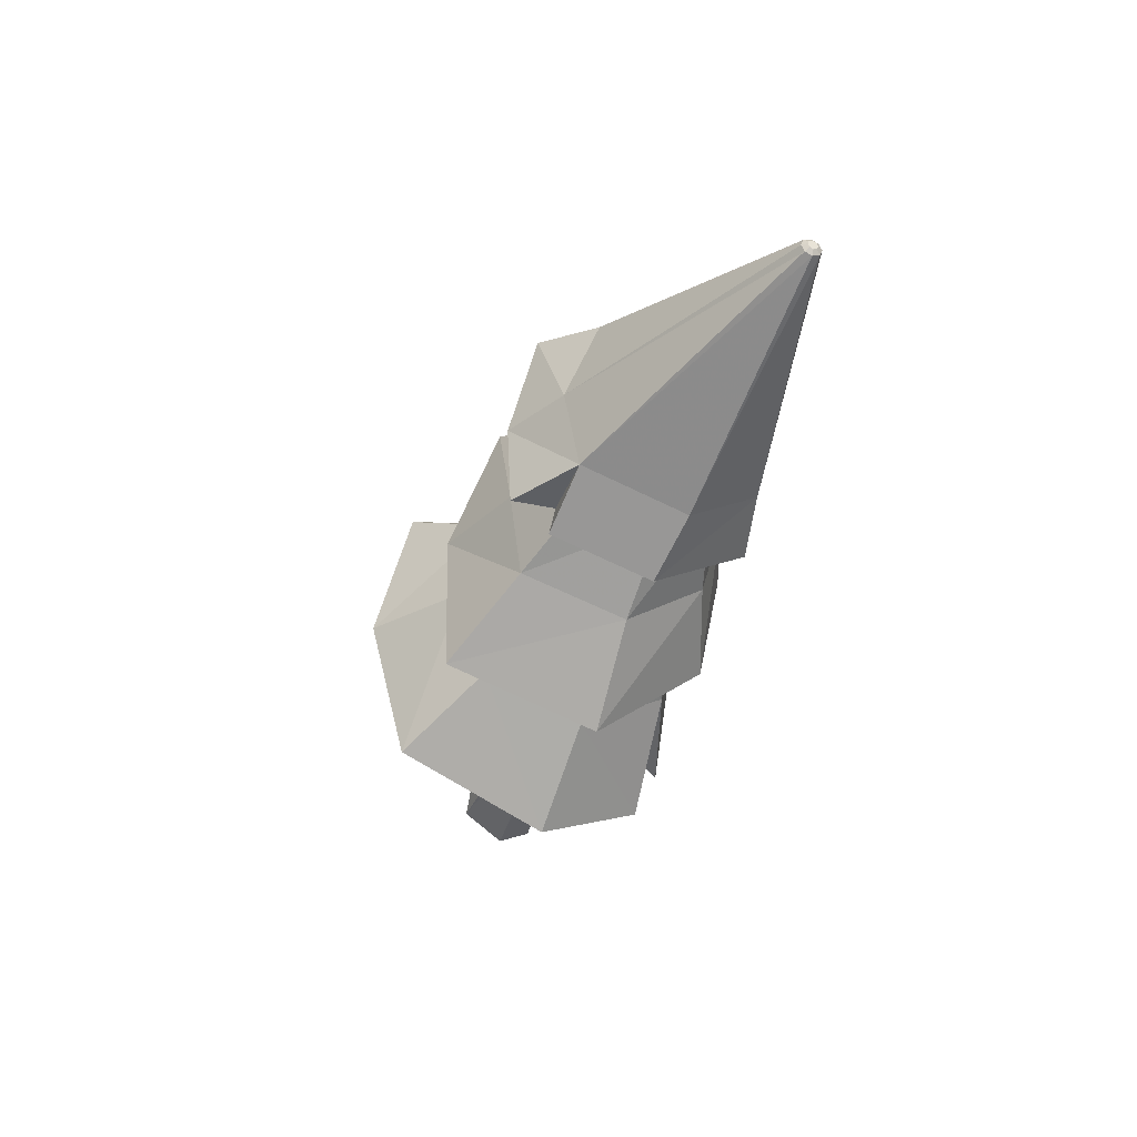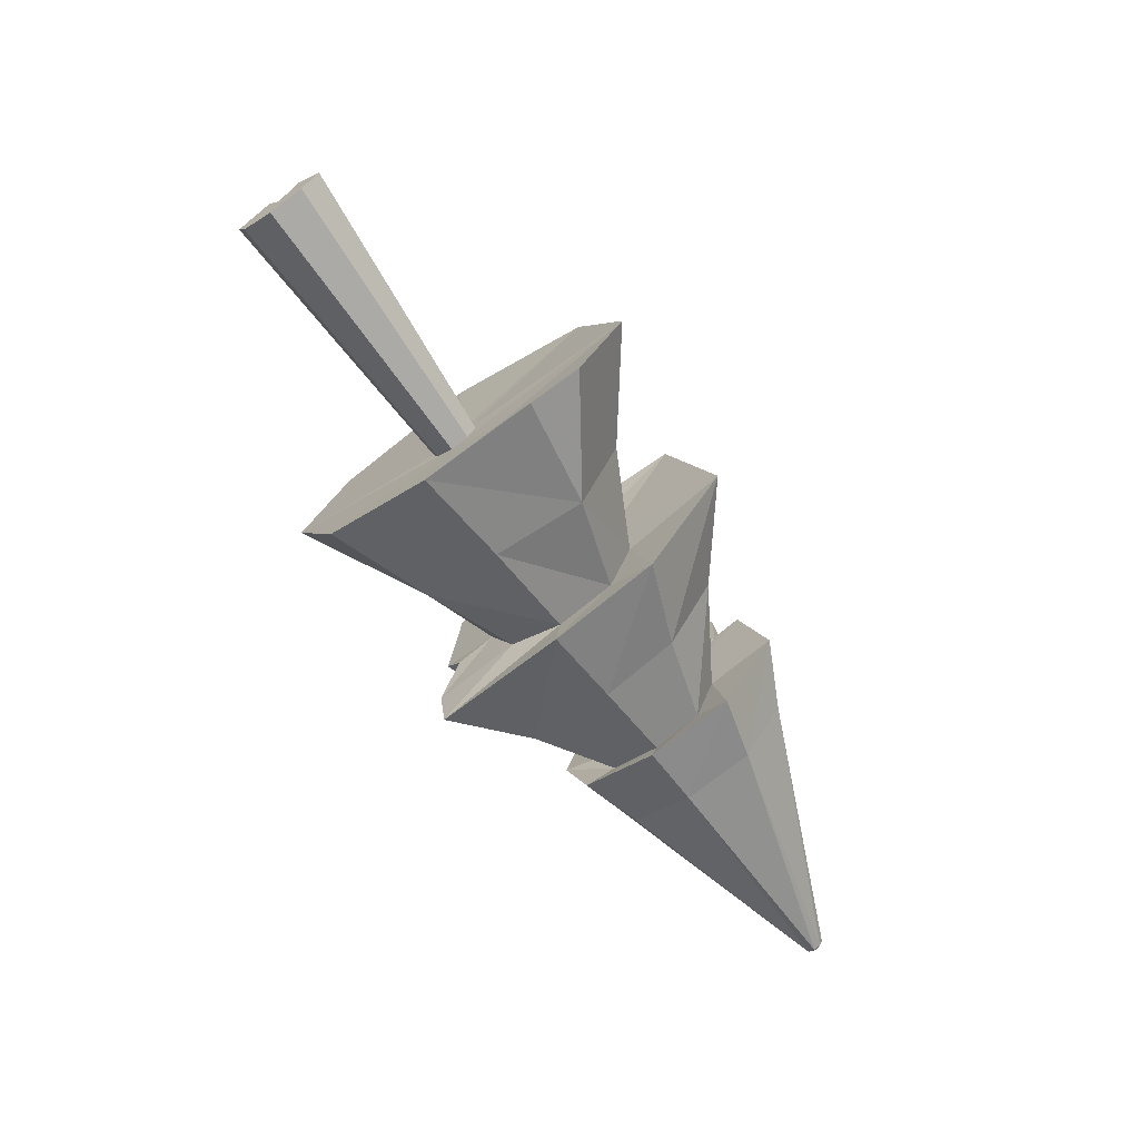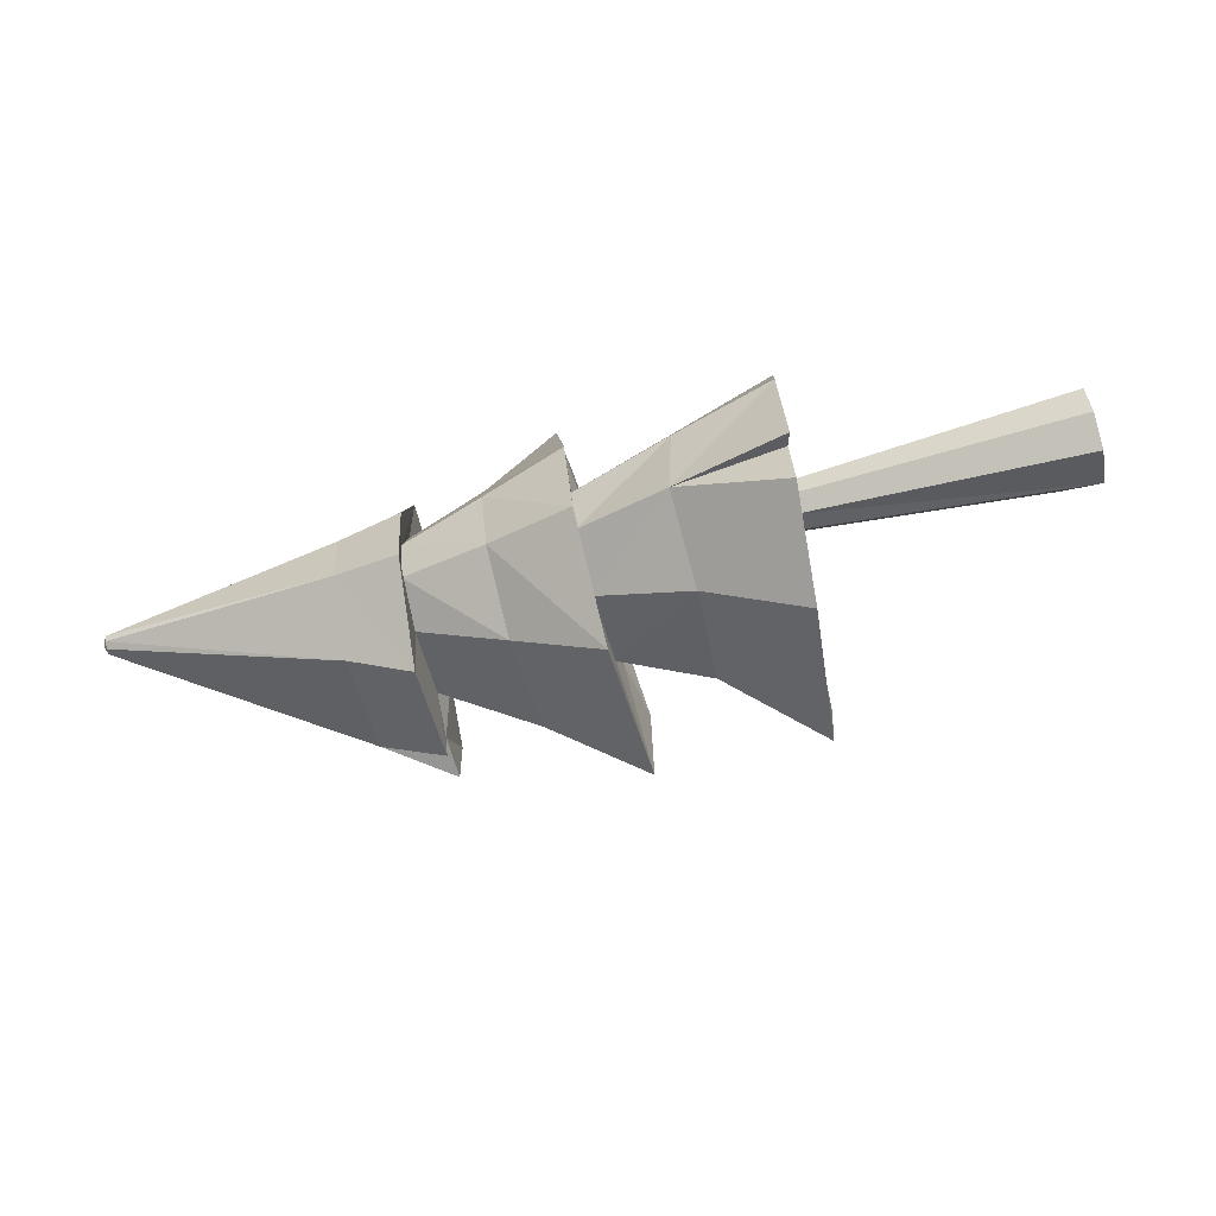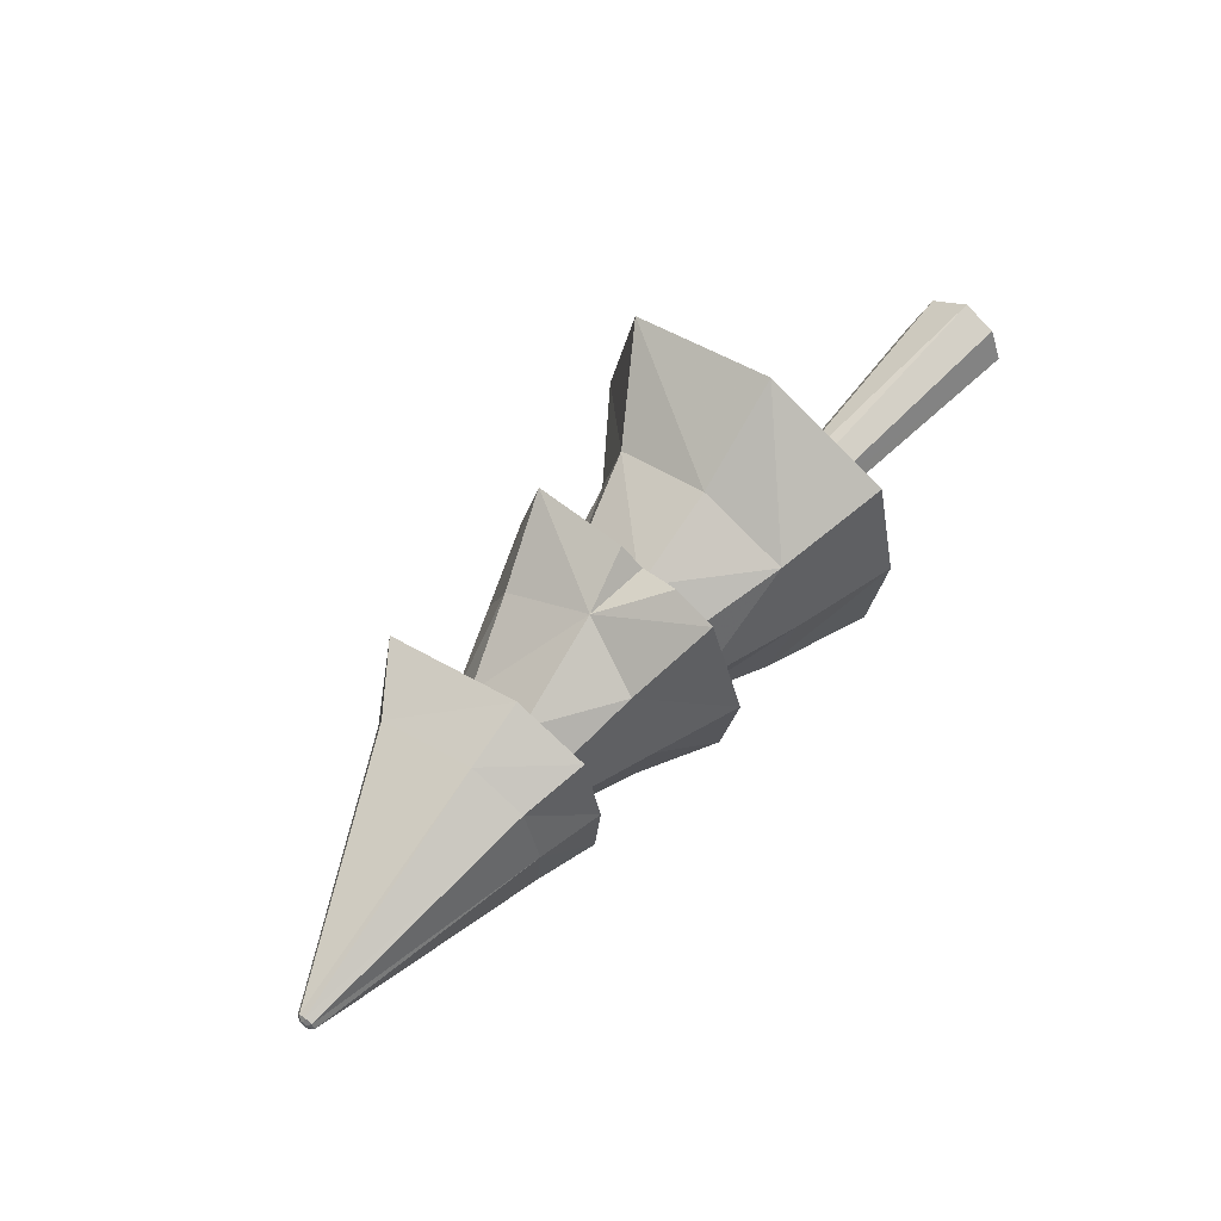
<metadata>
{"format":"obj","ext":"obj","renderer":"f3d","projection":"perspective","resolution":1024,"background":"white","views":[{"elev":-37.1,"azim":-104.8,"up":"+Z"},{"elev":-67.4,"azim":124.9,"up":"+Y"},{"elev":-69.3,"azim":15.8,"up":"+Z"},{"elev":61.6,"azim":-46.8,"up":"+Z"}]}
</metadata>
<code>
g Fallen Tree.001
v 0.1694 -0.2962 0.0533
v 0.1248 -0.204 -0.393
v -0.3327 -0.08029 -0.2386
v -0.3332 -0.1609 0.05108
v 0.1311 0.2122 -0.5967
v 0.09766 0.7067 -0.4064
v -0.33 0.569 -0.2386
v -0.3313 0.1985 -0.3585
v 0.1056 0.8446 0.05298
v 0.09766 0.7203 0.5086
v -0.33 0.5727 0.3407
v -0.3294 0.6932 0.05108
v 0.614 0.3229 0.9312
v 0.6802 -0.2877 0.615
v 0.1549 -0.1812 0.4685
v 0.1344 0.2618 0.6286
v 0.6129 0.07456 0.08799
v 1.976 0.04353 0.1527
v 1.977 -0.02819 -0.007338
v 0.6148 0.03676 0.003599
v -0.3332 -0.1609 0.05108
v -0.3038 -0.3766 0.05264
v -0.3897 -0.2541 0.7626
v -0.3266 -0.05339 0.3265
v -0.643 0.2091 0.6287
v -1.145 0.1309 0.3959
v -1.144 0.4488 0.2949
v -0.7563 0.6079 0.4744
v -0.3313 0.1985 -0.3585
v -0.2764 0.2497 -0.9069
v -0.286 -0.2683 -0.4996
v -0.3327 -0.08029 -0.2386
v -0.3294 0.6932 0.05108
v -0.2785 0.9918 0.05068
v -0.2689 0.9738 -0.6464
v -0.33 0.569 -0.2386
v -0.7121 0.2243 -0.563
v -1.145 0.1688 -0.2937
v -1.146 -0.0596 -0.1927
v -0.7171 -0.1492 -0.3249
v -0.7101 0.7831 0.04877
v -1.13 0.578 0.0549
v -1.156 0.5149 -0.1963
v -0.7106 0.7266 -0.391
v -0.7255 -0.2515 0.05133
v -1.146 -0.1306 0.05108
v -1.146 -0.07848 0.2949
v -0.7649 -0.1456 0.5002
v -1.417 -0.2277 0.05045
v -2.591 -0.07951 0.05108
v -2.592 -0.06573 0.08476
v -1.416 -0.1398 0.3557
v -1.146 -0.1306 0.05108
v -1.099 -0.2802 0.05028
v -1.097 -0.1887 0.4291
v -1.146 -0.07848 0.2949
v -1.145 0.1309 0.3959
v -1.128 0.1671 0.5711
v -1.262 0.7929 0.5343
v -1.144 0.4488 0.2949
v -1.145 0.1688 -0.2937
v -1.132 0.223 -0.6469
v -1.087 -0.2298 -0.3881
v -1.146 -0.0596 -0.1927
v -1.441 0.1299 0.4703
v -2.595 -0.03197 0.09871
v -2.598 0.001811 0.08476
v -1.536 0.5717 0.4358
v -1.128 0.1671 0.5711
v -1.262 0.7929 0.5343
v -1.437 0.147 -0.4943
v -2.595 -0.03174 0.003455
v -2.592 -0.06546 0.01741
v -1.408 -0.1844 -0.3016
v -1.132 0.223 -0.6469
v -1.087 -0.2298 -0.3881
v -1.462 0.7186 0.05452
v -2.599 0.01572 0.05108
v -2.598 0.001816 0.01741
v -1.457 0.6468 -0.3283
v -1.457 0.6468 -0.3283
v -2.598 0.001816 0.01741
v -2.595 -0.03174 0.003455
v -1.437 0.147 -0.4943
v -1.416 -0.1398 0.3557
v -2.592 -0.06573 0.08476
v -2.595 -0.03197 0.09871
v -1.441 0.1299 0.4703
v -1.097 -0.1887 0.4291
v -1.128 0.1671 0.5711
v -1.173 0.9065 0.04576
v -1.462 0.7186 0.05452
v -1.457 0.6468 -0.3283
v -1.154 0.8829 -0.342
v -1.146 -0.07848 0.2949
v -1.097 -0.1887 0.4291
v -1.128 0.1671 0.5711
v -1.145 0.1309 0.3959
v -0.7106 0.7266 -0.391
v -1.156 0.5149 -0.1963
v -1.145 0.1688 -0.2937
v -0.7121 0.2243 -0.563
v -0.33 0.569 -0.2386
v -0.2689 0.9738 -0.6464
v -0.2764 0.2497 -0.9069
v -0.3313 0.1985 -0.3585
v -0.643 0.2091 0.6287
v -0.7563 0.6079 0.4744
v -0.3735 0.767 0.7066
v -0.3636 0.2886 0.7582
v -0.7649 -0.1456 0.5002
v -1.146 -0.07848 0.2949
v -1.145 0.1309 0.3959
v -0.643 0.2091 0.6287
v 0.6015 0.2401 -0.08778
v 1.969 0.395 -0.09706
v 1.779 0.4083 -0.01821
v 0.5996 0.2779 -0.003394
v 0.09766 0.7203 0.5086
v 0.1344 0.2618 0.6286
v -0.331 0.2111 0.4598
v -0.33 0.5727 0.3407
v 0.6602 -0.264 -0.4578
v 0.6611 -0.2132 -0.75
v 0.1248 -0.204 -0.393
v 0.6067 0.1538 -0.1207
v 1.973 0.1939 -0.243
v 1.969 0.395 -0.09706
v 0.6015 0.2401 -0.08778
v -1.536 0.5717 0.4358
v -2.598 0.001811 0.08476
v -2.599 0.01572 0.05108
v -1.462 0.7186 0.05452
v -1.146 -0.0596 -0.1927
v -1.087 -0.2298 -0.3881
v -1.099 -0.2802 0.05028
v -1.146 -0.1306 0.05108
v -1.408 -0.1844 -0.3016
v -2.592 -0.06546 0.01741
v -2.591 -0.07951 0.05108
v -1.417 -0.2277 0.05045
v -1.087 -0.2298 -0.3881
v -1.099 -0.2802 0.05028
v -0.7171 -0.1492 -0.3249
v -1.146 -0.0596 -0.1927
v -1.146 -0.1306 0.05108
v -0.7255 -0.2515 0.05133
v -0.7563 0.6079 0.4744
v -1.144 0.4488 0.2949
v -1.13 0.578 0.0549
v -0.7101 0.7831 0.04877
v -1.144 0.4488 0.2949
v -1.262 0.7929 0.5343
v -1.173 0.9065 0.04576
v -1.13 0.578 0.0549
v -0.33 0.5727 0.3407
v -0.3735 0.767 0.7066
v -0.2785 0.9918 0.05068
v -0.3294 0.6932 0.05108
v -0.3327 -0.08029 -0.2386
v -0.286 -0.2683 -0.4996
v -0.3038 -0.3766 0.05264
v -0.3332 -0.1609 0.05108
v 0.6148 0.03676 0.003599
v 1.977 -0.02819 -0.007338
v 1.976 0.03409 -0.1712
v 0.6122 0.06957 -0.08284
v 0.09766 0.7067 -0.4064
v 0.1056 0.8446 0.05298
v -0.3294 0.6932 0.05108
v -0.33 0.569 -0.2386
v 0.1549 -0.1812 0.4685
v 0.1694 -0.2962 0.0533
v -0.3332 -0.1609 0.05108
v -0.3266 -0.05339 0.3265
v 0.6148 0.03676 0.003599
v 0.6801 -0.416 0.07407
v 0.6802 -0.2877 0.615
v 0.6129 0.07456 0.08799
v 0.614 0.3229 0.9312
v 0.6077 0.1608 0.1209
v 0.6064 0.2892 -0.9574
v 0.6611 -0.2132 -0.75
v 0.6367 -0.1678 -0.2699
v 0.6122 0.06957 -0.08284
v 0.6067 0.1538 -0.1207
v 0.5996 0.2779 -0.003394
v 0.5446 1.208 0.07341
v 0.5267 1.026 -0.6554
v 0.6015 0.2401 -0.08778
v 0.6077 0.1608 0.1209
v 0.614 0.3229 0.9312
v 0.5267 1.037 0.7934
v 0.6022 0.2451 0.08304
v 0.6015 0.2401 -0.08778
v 0.5267 1.026 -0.6554
v 0.6064 0.2892 -0.9574
v 0.6067 0.1538 -0.1207
v 0.6801 -0.416 0.07407
v 0.6148 0.03676 0.003599
v 0.6367 -0.1678 -0.2699
v 0.6825 -0.3339 -0.5009
v 0.6122 0.06957 -0.08284
v 0.6022 0.2451 0.08304
v 0.5267 1.037 0.7934
v 0.5446 1.208 0.07341
v 0.5996 0.2779 -0.003394
v 0.5996 0.2779 -0.003394
v 1.779 0.4083 -0.01821
v 1.969 0.3918 0.07811
v 0.6022 0.2451 0.08304
v 0.6077 0.1608 0.1209
v 1.973 0.2072 0.215
v 1.976 0.04353 0.1527
v 0.6129 0.07456 0.08799
v 0.6022 0.2451 0.08304
v 1.969 0.3918 0.07811
v 1.973 0.2072 0.215
v 0.6077 0.1608 0.1209
v 0.6122 0.06957 -0.08284
v 1.976 0.03409 -0.1712
v 1.973 0.1939 -0.243
v 0.6067 0.1538 -0.1207
v -2.611 -0.03205 0.07465
v -2.595 -0.03197 0.09871
v -2.592 -0.06573 0.08476
v -2.61 -0.04866 0.06775
v -2.591 -0.07951 0.05108
v -2.609 -0.05554 0.05108
v -2.61 -0.04866 0.06775
v -2.592 -0.06573 0.08476
v -2.599 0.01572 0.05108
v -2.598 0.001811 0.08476
v -2.612 -0.01544 0.06775
v -2.613 -0.008564 0.05108
v -2.609 -0.05554 0.05108
v -2.611 -0.03205 0.05108
v -2.611 -0.03205 0.07465
v -2.61 -0.04866 0.06775
v -2.612 -0.01544 0.06775
v -2.613 -0.008564 0.05108
v -2.61 -0.04866 0.03442
v -2.611 -0.03205 0.02751
v -2.612 -0.01544 0.03442
v -2.595 -0.03174 0.003455
v -2.611 -0.03205 0.02751
v -2.61 -0.04866 0.03442
v -2.592 -0.06546 0.01741
v -2.612 -0.01544 0.06775
v -2.598 0.001811 0.08476
v -2.595 -0.03197 0.09871
v -2.611 -0.03205 0.07465
v -2.598 0.001816 0.01741
v -2.612 -0.01544 0.03442
v -2.611 -0.03205 0.02751
v -2.595 -0.03174 0.003455
v -2.598 0.001816 0.01741
v -2.599 0.01572 0.05108
v -2.613 -0.008564 0.05108
v -2.612 -0.01544 0.03442
v -2.592 -0.06546 0.01741
v -2.61 -0.04866 0.03442
v -2.609 -0.05554 0.05108
v -2.591 -0.07951 0.05108
v 0.1549 -0.1812 0.4685
v -0.3266 -0.05339 0.3265
v -0.331 0.2111 0.4598
v 0.1344 0.2618 0.6286
v 0.6825 -0.3339 -0.5009
v 0.6602 -0.264 -0.4578
v 0.1248 -0.204 -0.393
v 0.1248 -0.204 -0.393
v 0.1311 0.2122 -0.5967
v -0.3313 0.1985 -0.3585
v -0.3327 -0.08029 -0.2386
v 0.6611 -0.2132 -0.75
v 0.6602 -0.264 -0.4578
v 0.6367 -0.1678 -0.2699
v 0.6367 -0.1678 -0.2699
v 0.6602 -0.264 -0.4578
v 0.6825 -0.3339 -0.5009
v 0.6802 -0.2877 0.615
v 0.6801 -0.416 0.07407
v 0.1694 -0.2962 0.0533
v 0.1549 -0.1812 0.4685
v 0.6801 -0.416 0.07407
v 0.6825 -0.3339 -0.5009
v 0.1248 -0.204 -0.393
v 0.1694 -0.2962 0.0533
v 0.5267 1.026 -0.6554
v 0.5446 1.208 0.07341
v 0.1056 0.8446 0.05298
v 0.09766 0.7067 -0.4064
v 0.5267 1.037 0.7934
v 0.614 0.3229 0.9312
v 0.1344 0.2618 0.6286
v 0.09766 0.7203 0.5086
v 0.5446 1.208 0.07341
v 0.5267 1.037 0.7934
v 0.09766 0.7203 0.5086
v 0.1056 0.8446 0.05298
v 0.6064 0.2892 -0.9574
v 0.5267 1.026 -0.6554
v 0.09766 0.7067 -0.4064
v 0.1311 0.2122 -0.5967
v 0.6611 -0.2132 -0.75
v 0.6064 0.2892 -0.9574
v 0.1311 0.2122 -0.5967
v 0.1248 -0.204 -0.393
v -0.3735 0.767 0.7066
v -0.7563 0.6079 0.4744
v -0.7101 0.7831 0.04877
v -0.2785 0.9918 0.05068
v -0.286 -0.2683 -0.4996
v -0.7171 -0.1492 -0.3249
v -0.7255 -0.2515 0.05133
v -0.3038 -0.3766 0.05264
v -0.3266 -0.05339 0.3265
v -0.3897 -0.2541 0.7626
v -0.371 -0.02991 0.7831
v -0.331 0.2111 0.4598
v -0.3428 0.1846 0.6658
v -0.2689 0.9738 -0.6464
v -0.7106 0.7266 -0.391
v -0.7121 0.2243 -0.563
v -0.2764 0.2497 -0.9069
v -0.3038 -0.3766 0.05264
v -0.7255 -0.2515 0.05133
v -0.7649 -0.1456 0.5002
v -0.3897 -0.2541 0.7626
v -0.2785 0.9918 0.05068
v -0.7101 0.7831 0.04877
v -0.7106 0.7266 -0.391
v -0.2689 0.9738 -0.6464
v -0.2764 0.2497 -0.9069
v -0.7121 0.2243 -0.563
v -0.7171 -0.1492 -0.3249
v -0.286 -0.2683 -0.4996
v -0.331 0.2111 0.4598
v -0.3428 0.1846 0.6658
v -0.3636 0.2886 0.7582
v -0.33 0.5727 0.3407
v -0.3735 0.767 0.7066
v -0.3897 -0.2541 0.7626
v -0.7649 -0.1456 0.5002
v -0.643 0.2091 0.6287
v -0.371 -0.02991 0.7831
v -0.3636 0.2886 0.7582
v -0.3428 0.1846 0.6658
v -0.643 0.2091 0.6287
v -0.371 -0.02991 0.7831
v -0.643 0.2091 0.6287
v -0.3428 0.1846 0.6658
v -1.262 0.7929 0.5343
v -1.536 0.5717 0.4358
v -1.462 0.7186 0.05452
v -1.173 0.9065 0.04576
v -1.132 0.223 -0.6469
v -1.145 0.1688 -0.2937
v -1.156 0.5149 -0.1963
v -1.148 0.7047 -0.4895
v -1.154 0.6765 -0.3447
v -1.154 0.6765 -0.3447
v -1.156 0.5149 -0.1963
v -1.13 0.578 0.0549
v -1.173 0.9065 0.04576
v -1.154 0.8829 -0.342
v -1.099 -0.2802 0.05028
v -1.417 -0.2277 0.05045
v -1.416 -0.1398 0.3557
v -1.097 -0.1887 0.4291
v -1.457 0.6468 -0.3283
v -1.148 0.7047 -0.4895
v -1.154 0.6765 -0.3447
v -1.154 0.8829 -0.342
v -1.457 0.6468 -0.3283
v -1.437 0.147 -0.4943
v -1.132 0.223 -0.6469
v -1.148 0.7047 -0.4895
v 1.973 0.2006 -0.01397
v 1.976 0.03881 -0.009279
v 1.976 0.04353 0.1527
v 1.973 0.2072 0.215
v 1.973 0.1939 -0.243
v 1.976 0.03409 -0.1712
v 1.969 0.395 -0.09706
v 1.977 -0.02819 -0.007338
v 1.969 0.3918 0.07811
v 1.973 0.2006 -0.01397
v 1.969 0.3918 0.07811
v 1.779 0.4083 -0.01821
v 1.779 0.4083 -0.01821
v 1.969 0.395 -0.09706
v 1.973 0.2006 -0.01397
g Fallen Tree.001_0
f 3 2 1
f 4 3 1
f 7 6 5
f 8 7 5
f 11 10 9
f 12 11 9
f 15 14 13
f 16 15 13
f 19 18 17
f 20 19 17
f 23 22 21
f 24 23 21
f 27 26 25
f 28 27 25
f 31 30 29
f 32 31 29
f 35 34 33
f 36 35 33
f 39 38 37
f 40 39 37
f 43 42 41
f 44 43 41
f 47 46 45
f 48 47 45
f 51 50 49
f 52 51 49
f 55 54 53
f 56 55 53
f 59 58 57
f 60 59 57
f 63 62 61
f 64 63 61
f 67 66 65
f 68 67 65
f 68 65 69
f 70 68 69
f 73 72 71
f 74 73 71
f 74 71 75
f 76 74 75
f 79 78 77
f 80 79 77
f 83 82 81
f 84 83 81
f 87 86 85
f 88 87 85
f 88 85 89
f 90 88 89
f 93 92 91
f 94 93 91
f 97 96 95
f 98 97 95
f 101 100 99
f 102 101 99
f 105 104 103
f 106 105 103
f 109 108 107
f 110 109 107
f 113 112 111
f 114 113 111
f 117 116 115
f 118 117 115
f 121 120 119
f 122 121 119
f 125 124 123
f 128 127 126
f 129 128 126
f 132 131 130
f 133 132 130
f 136 135 134
f 137 136 134
f 140 139 138
f 141 140 138
f 141 138 142
f 143 141 142
f 146 145 144
f 147 146 144
f 150 149 148
f 151 150 148
f 154 153 152
f 155 154 152
f 158 157 156
f 159 158 156
f 162 161 160
f 163 162 160
f 166 165 164
f 167 166 164
f 170 169 168
f 171 170 168
f 174 173 172
f 175 174 172
f 178 177 176
f 179 178 176
f 180 178 179
f 181 180 179
f 184 183 182
f 182 185 184
f 182 186 185
f 189 188 187
f 190 189 187
f 193 192 191
f 194 193 191
f 197 196 195
f 198 197 195
f 201 200 199
f 199 202 201
f 201 203 200
f 206 205 204
f 207 206 204
f 210 209 208
f 211 210 208
f 214 213 212
f 215 214 212
f 218 217 216
f 219 218 216
f 222 221 220
f 223 222 220
f 226 225 224
f 227 226 224
f 230 229 228
f 231 230 228
f 234 233 232
f 235 234 232
f 238 237 236
f 239 238 236
f 238 240 237
f 240 241 237
f 236 237 242
f 237 243 242
f 237 241 243
f 241 244 243
f 247 246 245
f 248 247 245
f 251 250 249
f 252 251 249
f 255 254 253
f 256 255 253
f 259 258 257
f 260 259 257
f 263 262 261
f 264 263 261
f 267 266 265
f 268 267 265
f 271 270 269
f 274 273 272
f 275 274 272
f 278 277 276
f 281 280 279
f 284 283 282
f 285 284 282
f 288 287 286
f 289 288 286
f 292 291 290
f 293 292 290
f 296 295 294
f 297 296 294
f 300 299 298
f 301 300 298
f 304 303 302
f 305 304 302
f 308 307 306
f 309 308 306
f 312 311 310
f 313 312 310
f 316 315 314
f 317 316 314
f 320 319 318
f 318 321 320
f 321 322 320
f 325 324 323
f 326 325 323
f 329 328 327
f 330 329 327
f 333 332 331
f 334 333 331
f 337 336 335
f 338 337 335
f 341 340 339
f 339 342 341
f 342 343 341
f 346 345 344
f 347 346 344
f 350 349 348
f 353 352 351
f 356 355 354
f 357 356 354
f 360 359 358
f 358 361 360
f 361 362 360
f 365 364 363
f 363 366 365
f 363 367 366
f 370 369 368
f 371 370 368
f 374 373 372
f 375 374 372
f 378 377 376
f 379 378 376
f 382 381 380
f 383 382 380
f 380 381 384
f 381 385 384
f 385 381 382
f 384 386 380
f 387 385 382
f 380 388 383
f 391 390 389
f 394 393 392

</code>
